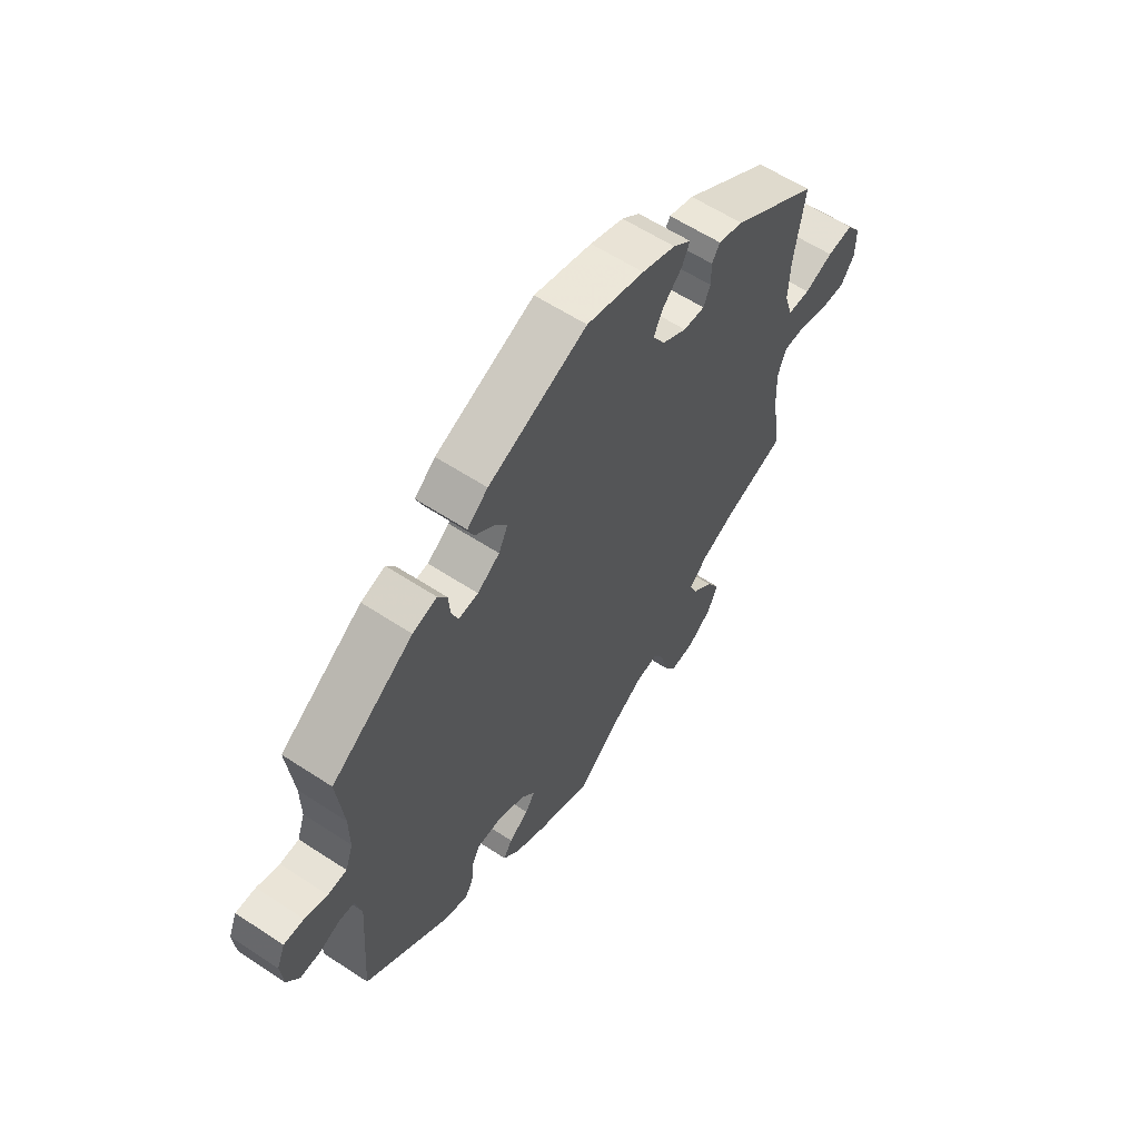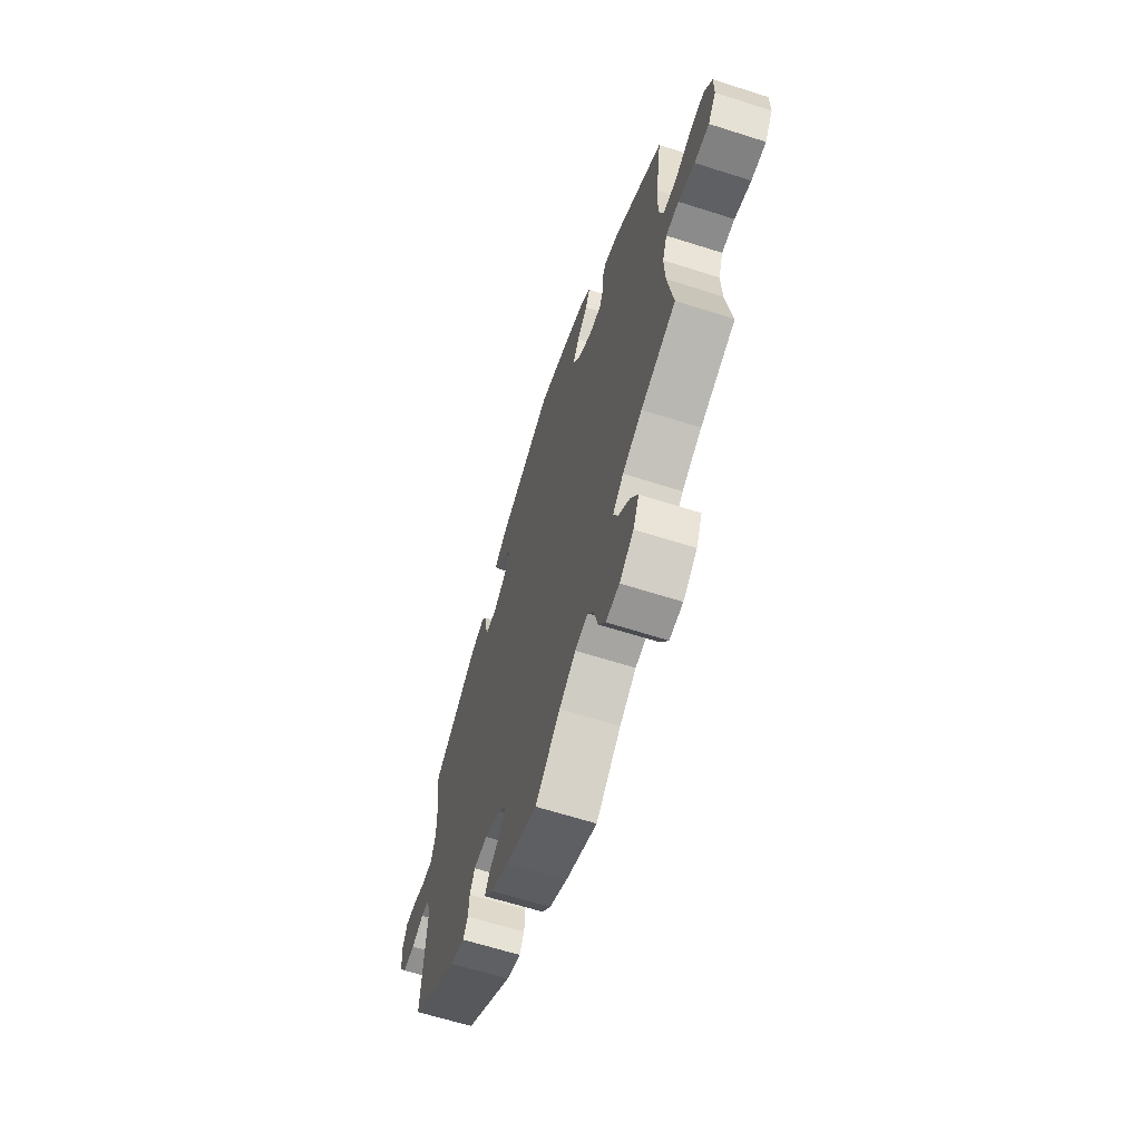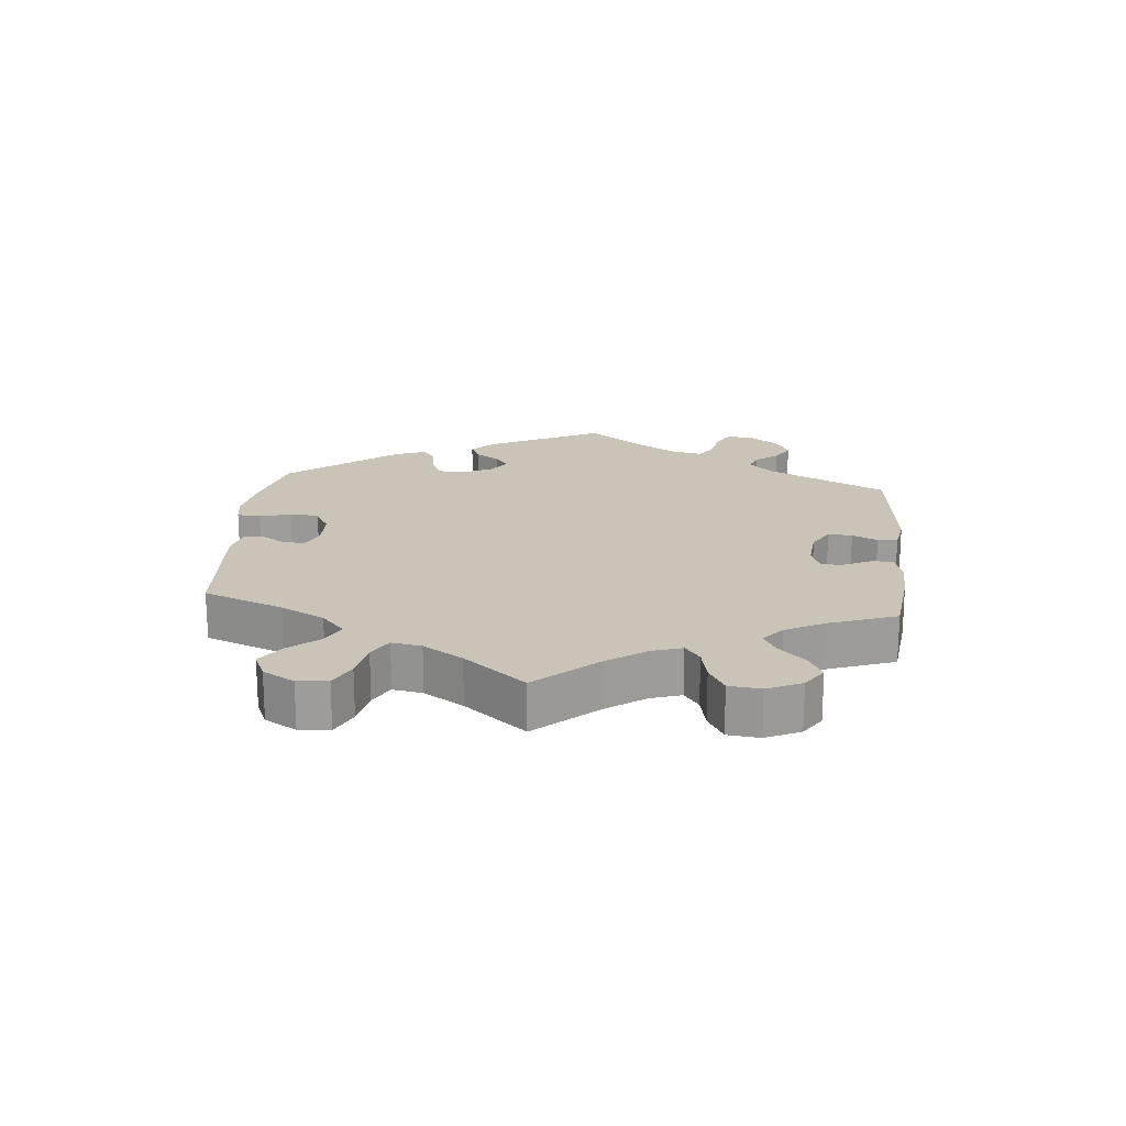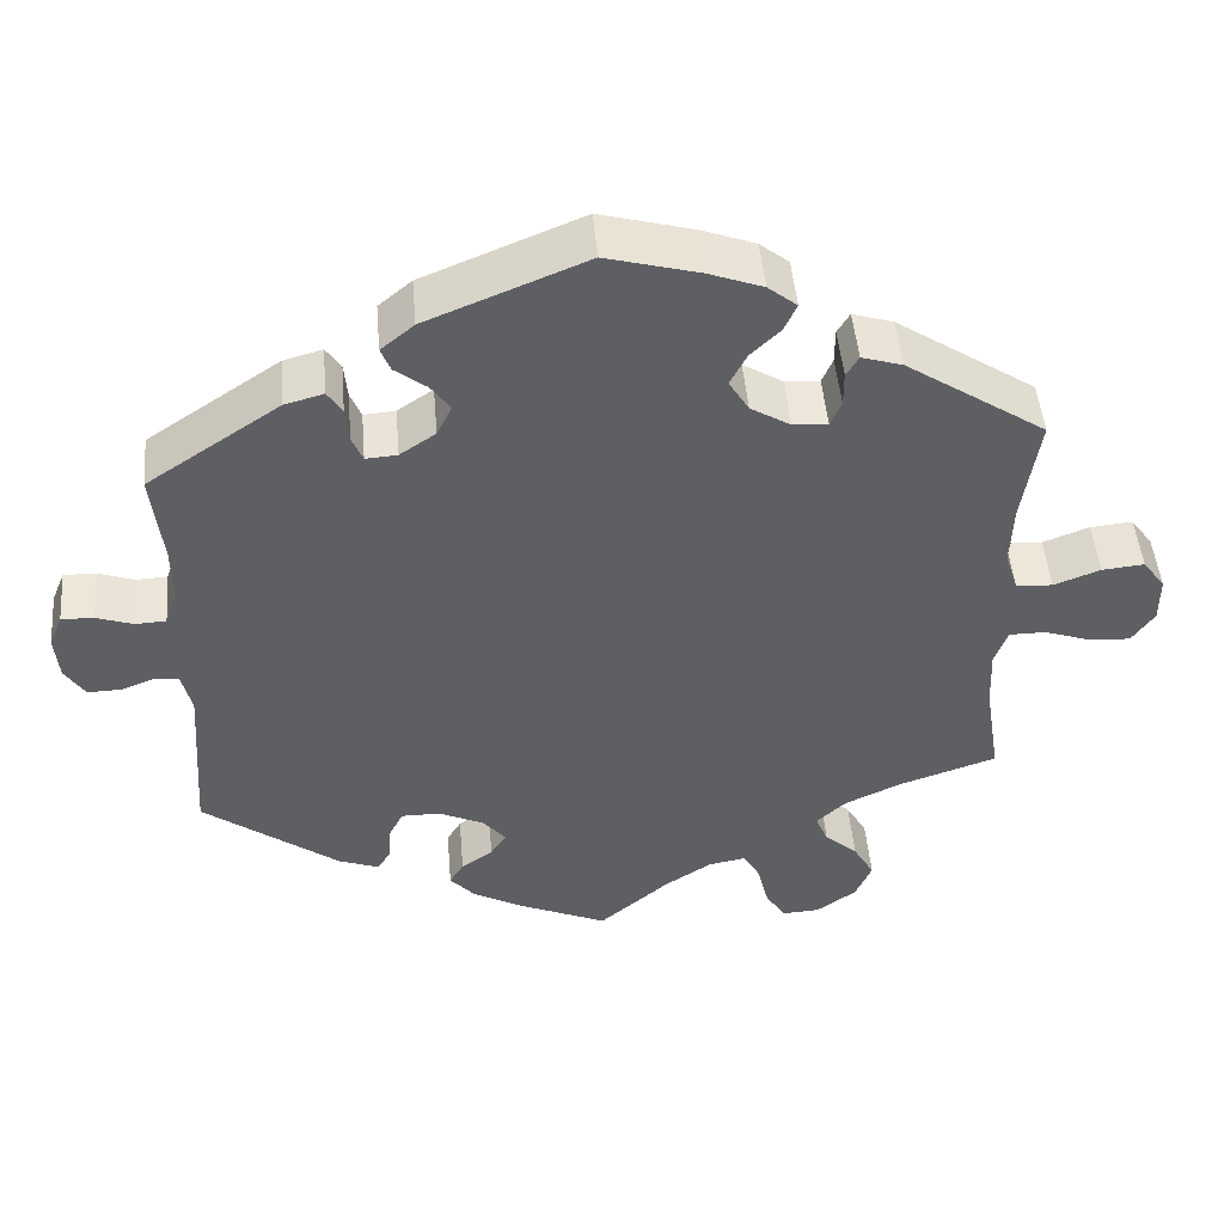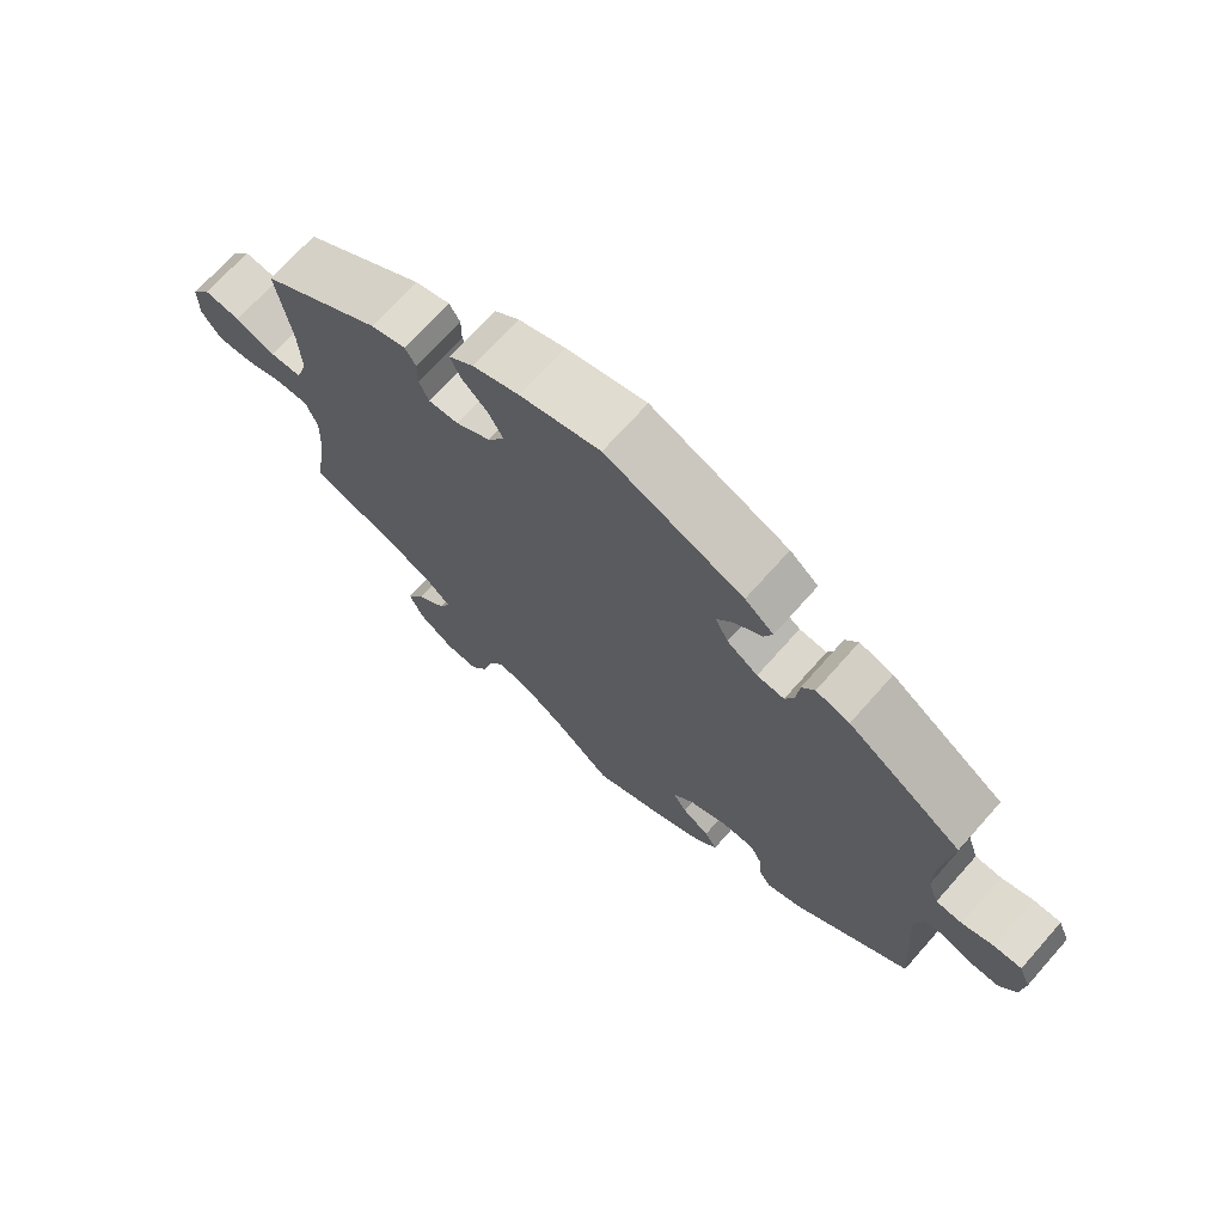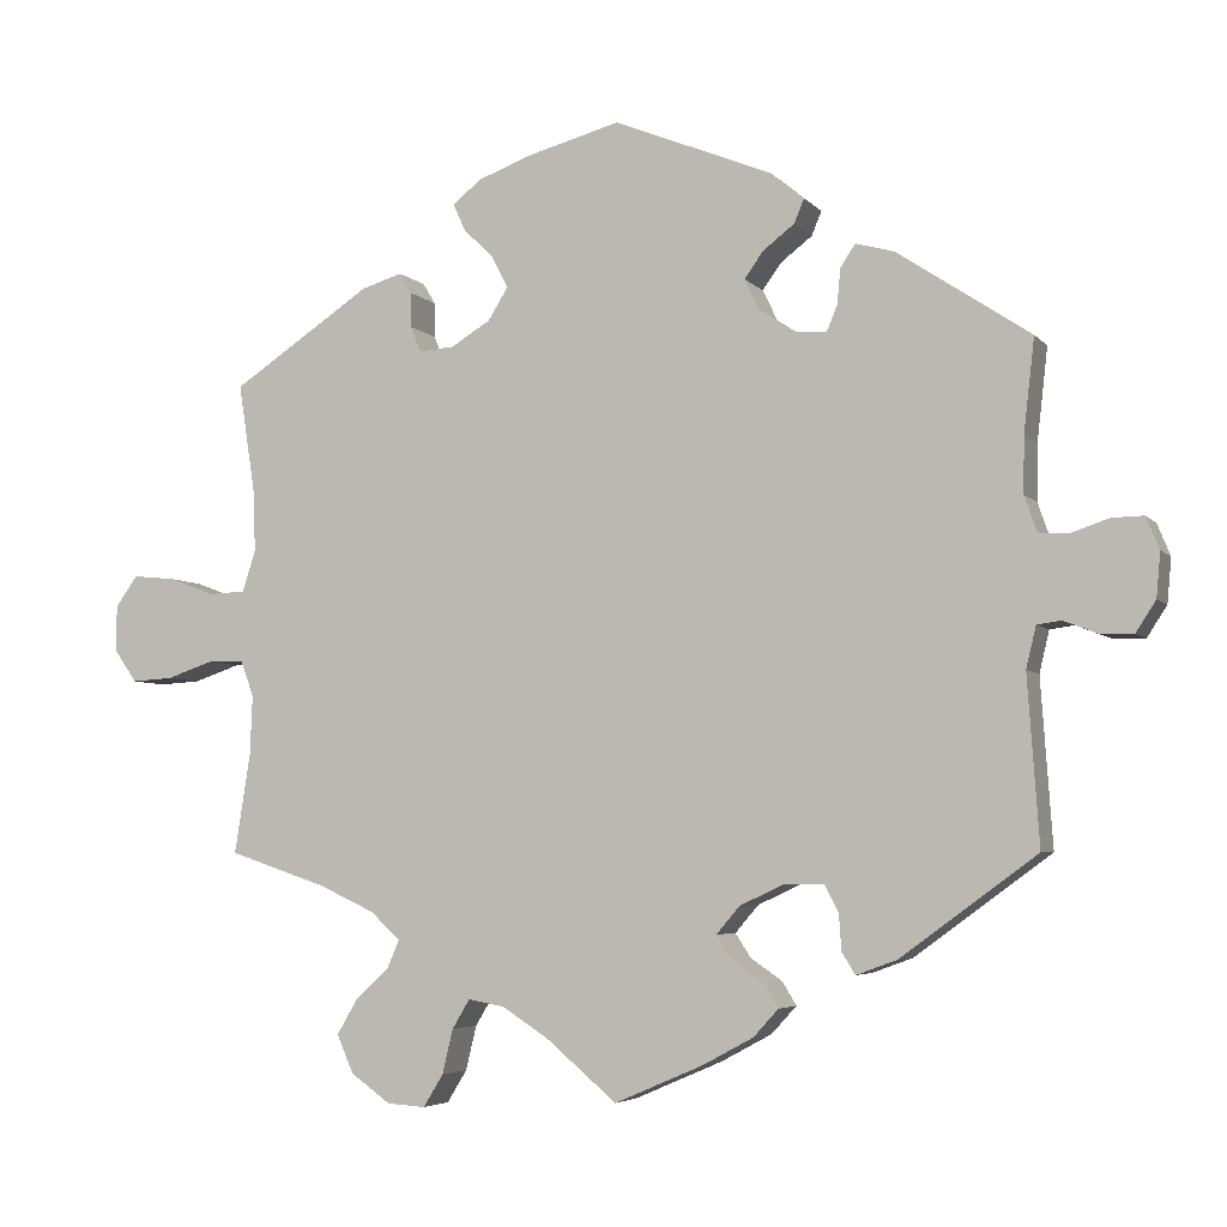
<metadata>
{"format":"obj","ext":"obj","renderer":"f3d","projection":"perspective","resolution":1024,"background":"white","views":[{"elev":59.7,"azim":-56.0,"up":"+Z"},{"elev":-63.8,"azim":72.1,"up":"+Z"},{"elev":19.9,"azim":125.2,"up":"+Y"},{"elev":47.8,"azim":-4.9,"up":"+Z"},{"elev":70.5,"azim":-138.4,"up":"+Z"},{"elev":-4.9,"azim":-159.3,"up":"+Z"}]}
</metadata>
<code>
v 0.381 0.07 -0.329
v 0.314 0.07 -0.36
v 0.278 0.07 -0.393
v 0.293 0.07 -0.428
v 0.333 0.07 -0.464
v 0.358 0.07 -0.507
v 0.338 0.07 -0.553
v 0.29 0.07 -0.587
v 0.244 0.07 -0.59
v 0.22 0.07 -0.551
v 0.207 0.07 -0.497
v 0.186 0.07 -0.462
v 0.142 0.07 -0.47
v 0.086 0.07 -0.506
v 0.001 0.07 -0.578
v -0.106 0.07 -0.532
v -0.167 0.07 -0.499
v -0.197 0.07 -0.466
v -0.18 0.07 -0.438
v -0.142 0.07 -0.412
v -0.123 0.07 -0.383
v -0.151 0.07 -0.35
v -0.205 0.07 -0.325
v -0.252 0.07 -0.325
v -0.269 0.07 -0.358
v -0.272 0.07 -0.401
v -0.288 0.07 -0.427
v -0.337 0.07 -0.409
v -0.501 0.07 -0.289
v -0.487 0.07 -0.087
v -0.499 0.07 -0.037
v -0.528 0.07 -0.033
v -0.569 0.07 -0.049
v -0.609 0.07 -0.05
v -0.633 0.07 -0.013
v -0.638 0.07 0.041
v -0.622 0.07 0.08
v -0.583 0.07 0.079
v -0.539 0.07 0.064
v -0.502 0.07 0.066
v -0.487 0.07 0.109
v -0.488 0.07 0.176
v -0.501 0.07 0.289
v -0.341 0.07 0.396
v -0.294 0.07 0.409
v -0.276 0.07 0.382
v -0.272 0.07 0.339
v -0.259 0.07 0.308
v -0.221 0.07 0.311
v -0.178 0.07 0.34
v -0.16 0.07 0.377
v -0.183 0.07 0.409
v -0.221 0.07 0.438
v -0.233 0.07 0.467
v -0.193 0.07 0.5
v -0.001 0.07 0.578
v 0.111 0.07 0.548
v 0.176 0.07 0.524
v 0.211 0.07 0.496
v 0.196 0.07 0.463
v 0.16 0.07 0.428
v 0.14 0.07 0.389
v 0.164 0.07 0.35
v 0.212 0.07 0.321
v 0.254 0.07 0.318
v 0.267 0.07 0.349
v 0.267 0.07 0.391
v 0.282 0.07 0.416
v 0.331 0.07 0.401
v 0.5 0.07 0.289
v 0.48 0.07 0.159
v 0.477 0.07 0.083
v 0.493 0.07 0.033
v 0.537 0.07 0.031
v 0.593 0.07 0.052
v 0.644 0.07 0.057
v 0.671 0.07 0.02
v 0.671 0.07 -0.036
v 0.644 0.07 -0.075
v 0.594 0.07 -0.072
v 0.538 0.07 -0.053
v 0.494 0.07 -0.053
v 0.478 0.07 -0.097
v 0.481 0.07 -0.169
v 0.5 0.07 -0.289
v 0.381 0 -0.329
v 0.314 0 -0.36
v 0.278 0 -0.393
v 0.293 0 -0.428
v 0.333 0 -0.464
v 0.358 0 -0.507
v 0.338 0 -0.553
v 0.29 0 -0.587
v 0.244 0 -0.59
v 0.22 0 -0.551
v 0.207 0 -0.497
v 0.186 0 -0.462
v 0.142 0 -0.47
v 0.086 0 -0.506
v 0.001 0 -0.578
v -0.106 0 -0.532
v -0.167 0 -0.499
v -0.197 0 -0.466
v -0.18 0 -0.438
v -0.142 0 -0.412
v -0.123 0 -0.383
v -0.151 0 -0.35
v -0.205 0 -0.325
v -0.252 0 -0.325
v -0.269 0 -0.358
v -0.272 0 -0.401
v -0.288 0 -0.427
v -0.337 0 -0.409
v -0.501 0 -0.289
v -0.487 0 -0.087
v -0.499 0 -0.037
v -0.528 0 -0.033
v -0.569 0 -0.049
v -0.609 0 -0.05
v -0.633 0 -0.013
v -0.638 0 0.041
v -0.622 0 0.08
v -0.583 0 0.079
v -0.539 0 0.064
v -0.502 0 0.066
v -0.487 0 0.109
v -0.488 0 0.176
v -0.501 0 0.289
v -0.341 0 0.396
v -0.294 0 0.409
v -0.276 0 0.382
v -0.272 0 0.339
v -0.259 0 0.308
v -0.221 0 0.311
v -0.178 0 0.34
v -0.16 0 0.377
v -0.183 0 0.409
v -0.221 0 0.438
v -0.233 0 0.467
v -0.193 0 0.5
v -0.001 0 0.578
v 0.111 0 0.548
v 0.176 0 0.524
v 0.211 0 0.496
v 0.196 0 0.463
v 0.16 0 0.428
v 0.14 0 0.389
v 0.164 0 0.35
v 0.212 0 0.321
v 0.254 0 0.318
v 0.267 0 0.349
v 0.267 0 0.391
v 0.282 0 0.416
v 0.331 0 0.401
v 0.5 0 0.289
v 0.48 0 0.159
v 0.477 0 0.083
v 0.493 0 0.033
v 0.537 0 0.031
v 0.593 0 0.052
v 0.644 0 0.057
v 0.671 0 0.02
v 0.671 0 -0.036
v 0.644 0 -0.075
v 0.594 0 -0.072
v 0.538 0 -0.053
v 0.494 0 -0.053
v 0.478 0 -0.097
v 0.481 0 -0.169
v 0.5 0 -0.289
f 84 85 1
f 83 84 1 2
f 82 83 2 3
f 78 79 80 81
f 78 81 82
f 77 78 82
f 74 75 76 77
f 73 74 77 82
f 72 73 82 3
f 68 69 70 71
f 66 67 68 71
f 65 66 71 72
f 64 65 72 3
f 58 59 60 61
f 58 61 62
f 57 58 62
f 56 57 62
f 55 56 62 63
f 52 53 54 55
f 51 52 55 63
f 44 45 46 47
f 42 43 44 47
f 41 42 47 48
f 40 41 48 49
f 36 37 38 39
f 36 39 40
f 35 36 40
f 32 33 34 35
f 31 32 35 40
f 30 31 40 49
f 25 26 27 28
f 24 25 28 29
f 23 24 29 30
f 17 18 19 20
f 17 20 21
f 14 15 16 17
f 13 14 17 21
f 12 13 21 22
f 8 9 10 11
f 8 11 12
f 7 8 12
f 4 5 6 7
f 3 4 7 12
f 50 51 63 64
f 30 49 50 64
f 22 23 30 64
f 3 12 22 64
f 86 170 169
f 87 86 169 168
f 88 87 168 167
f 166 165 164 163
f 167 166 163
f 167 163 162
f 162 161 160 159
f 167 162 159 158
f 88 167 158 157
f 156 155 154 153
f 156 153 152 151
f 157 156 151 150
f 88 157 150 149
f 146 145 144 143
f 147 146 143
f 147 143 142
f 147 142 141
f 148 147 141 140
f 140 139 138 137
f 148 140 137 136
f 132 131 130 129
f 132 129 128 127
f 133 132 127 126
f 134 133 126 125
f 124 123 122 121
f 125 124 121
f 125 121 120
f 120 119 118 117
f 125 120 117 116
f 134 125 116 115
f 113 112 111 110
f 114 113 110 109
f 115 114 109 108
f 105 104 103 102
f 106 105 102
f 102 101 100 99
f 106 102 99 98
f 107 106 98 97
f 96 95 94 93
f 97 96 93
f 97 93 92
f 92 91 90 89
f 97 92 89 88
f 149 148 136 135
f 149 135 134 115
f 149 115 108 107
f 149 107 97 88
f 1 86 87 2
f 2 87 88 3
f 3 88 89 4
f 4 89 90 5
f 5 90 91 6
f 6 91 92 7
f 7 92 93 8
f 8 93 94 9
f 9 94 95 10
f 10 95 96 11
f 11 96 97 12
f 12 97 98 13
f 13 98 99 14
f 14 99 100 15
f 15 100 101 16
f 16 101 102 17
f 17 102 103 18
f 18 103 104 19
f 19 104 105 20
f 20 105 106 21
f 21 106 107 22
f 22 107 108 23
f 23 108 109 24
f 24 109 110 25
f 25 110 111 26
f 26 111 112 27
f 27 112 113 28
f 28 113 114 29
f 29 114 115 30
f 30 115 116 31
f 31 116 117 32
f 32 117 118 33
f 33 118 119 34
f 34 119 120 35
f 35 120 121 36
f 36 121 122 37
f 37 122 123 38
f 38 123 124 39
f 39 124 125 40
f 40 125 126 41
f 41 126 127 42
f 42 127 128 43
f 43 128 129 44
f 44 129 130 45
f 45 130 131 46
f 46 131 132 47
f 47 132 133 48
f 48 133 134 49
f 49 134 135 50
f 50 135 136 51
f 51 136 137 52
f 52 137 138 53
f 53 138 139 54
f 54 139 140 55
f 55 140 141 56
f 56 141 142 57
f 57 142 143 58
f 58 143 144 59
f 59 144 145 60
f 60 145 146 61
f 61 146 147 62
f 62 147 148 63
f 63 148 149 64
f 64 149 150 65
f 65 150 151 66
f 66 151 152 67
f 67 152 153 68
f 68 153 154 69
f 69 154 155 70
f 70 155 156 71
f 71 156 157 72
f 72 157 158 73
f 73 158 159 74
f 74 159 160 75
f 75 160 161 76
f 76 161 162 77
f 77 162 163 78
f 78 163 164 79
f 79 164 165 80
f 80 165 166 81
f 81 166 167 82
f 82 167 168 83
f 83 168 169 84
f 84 169 170 85
f 85 170 86 1

</code>
